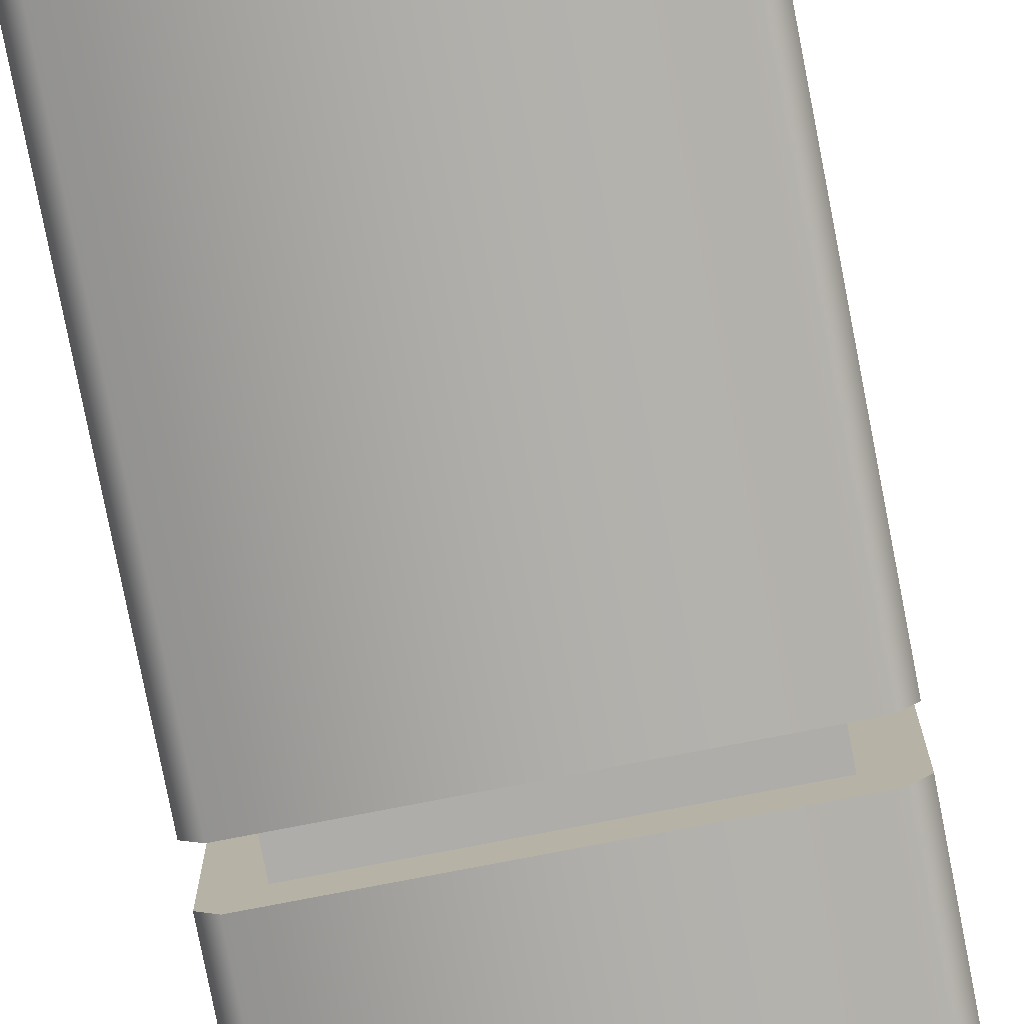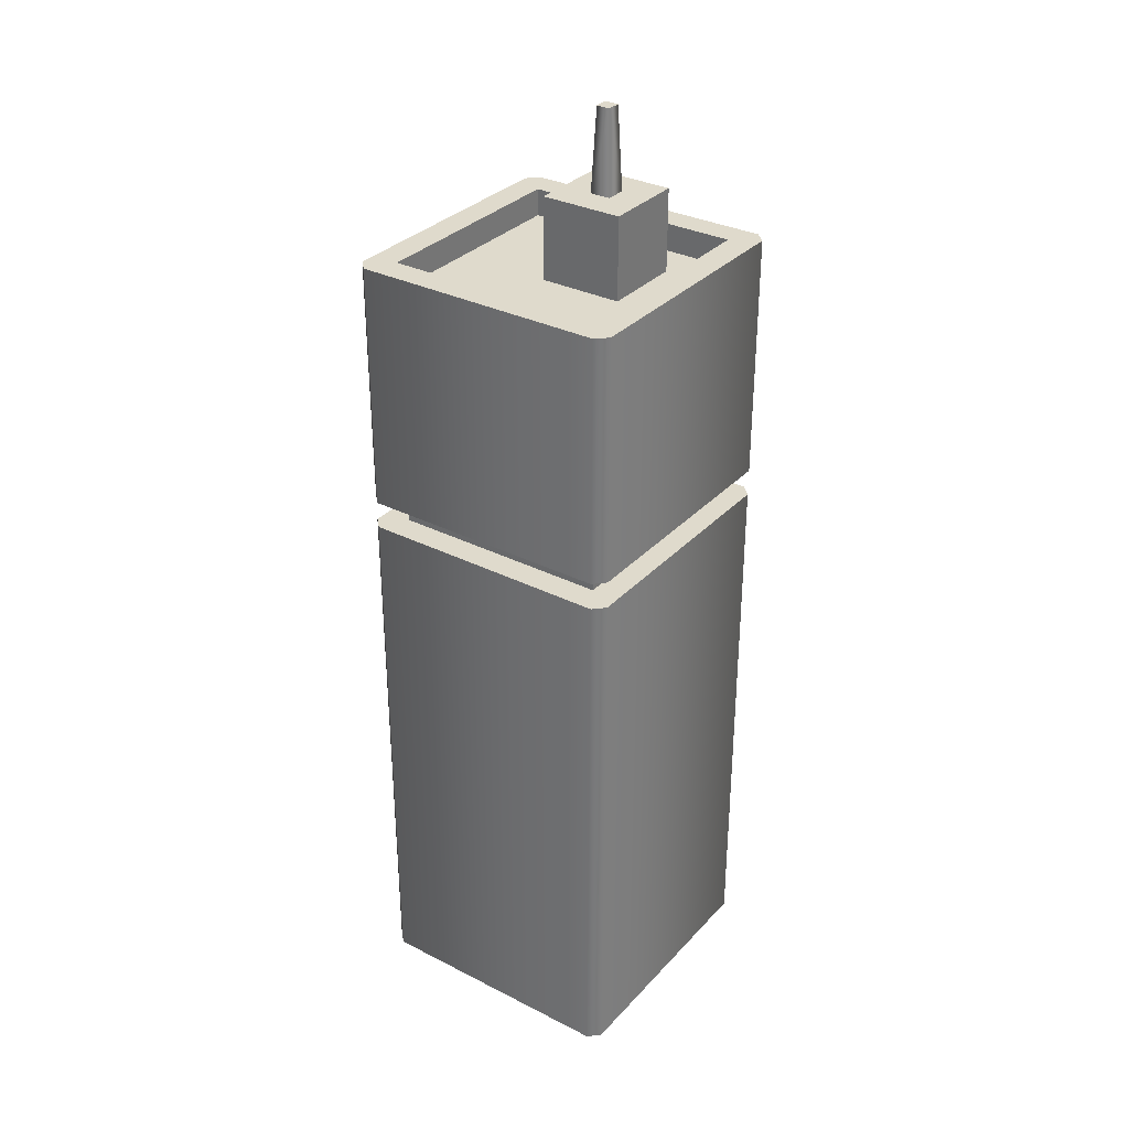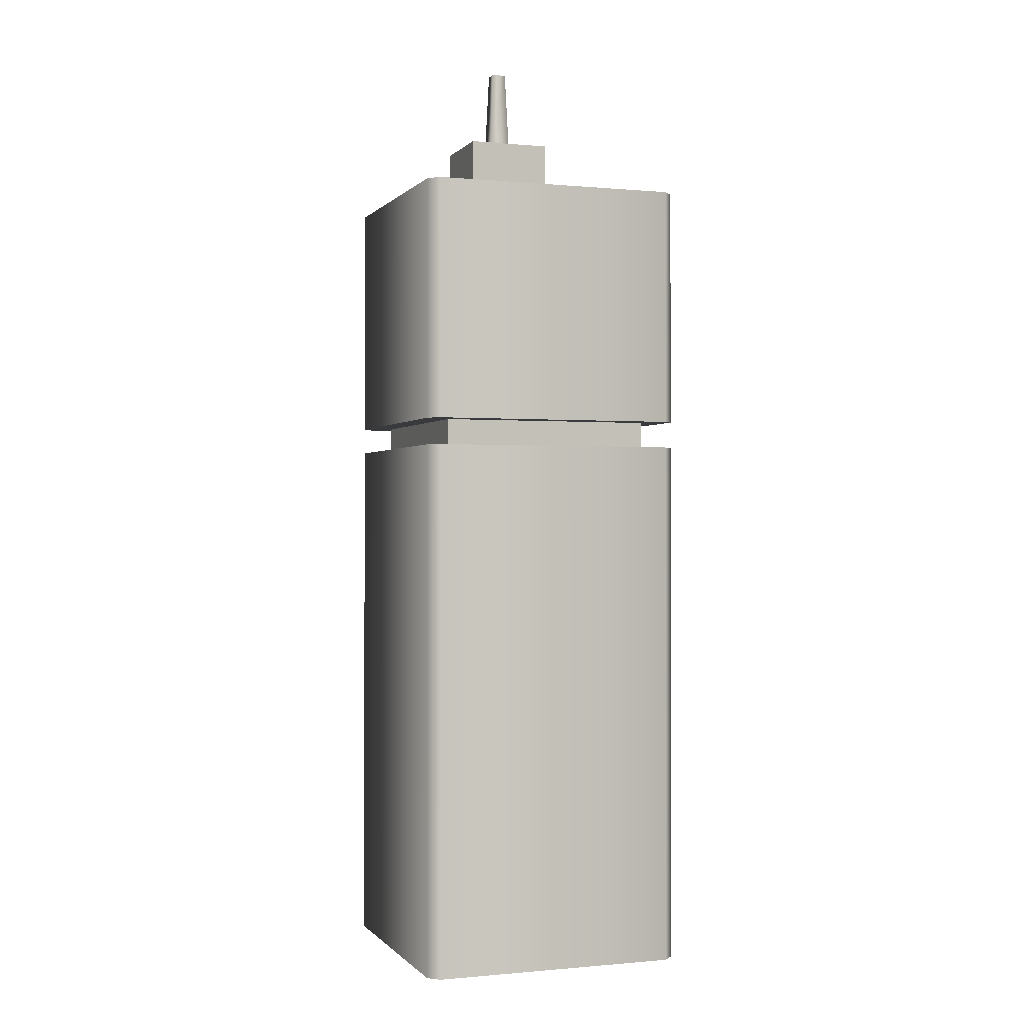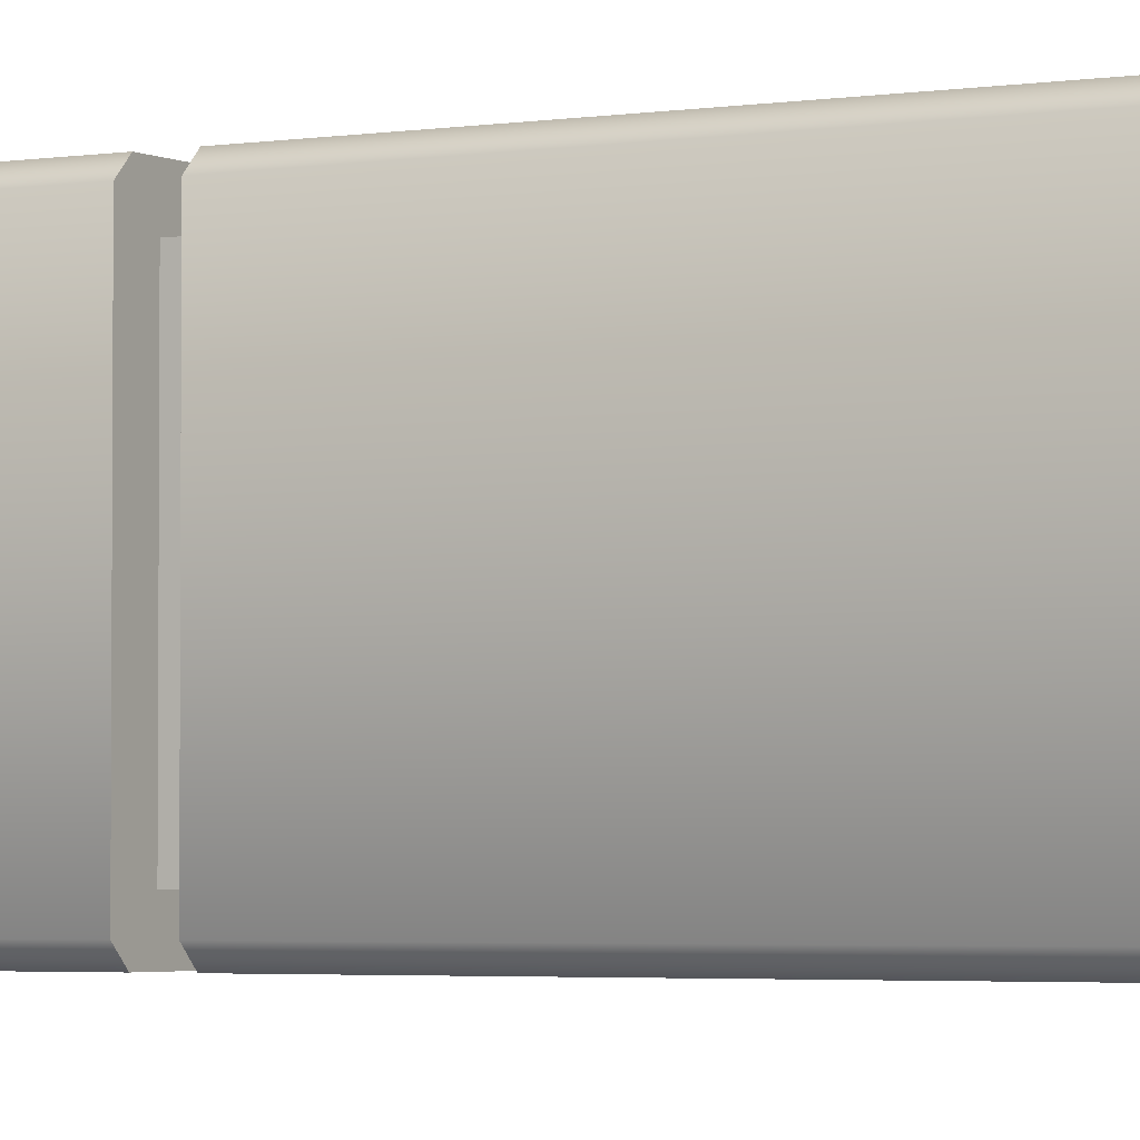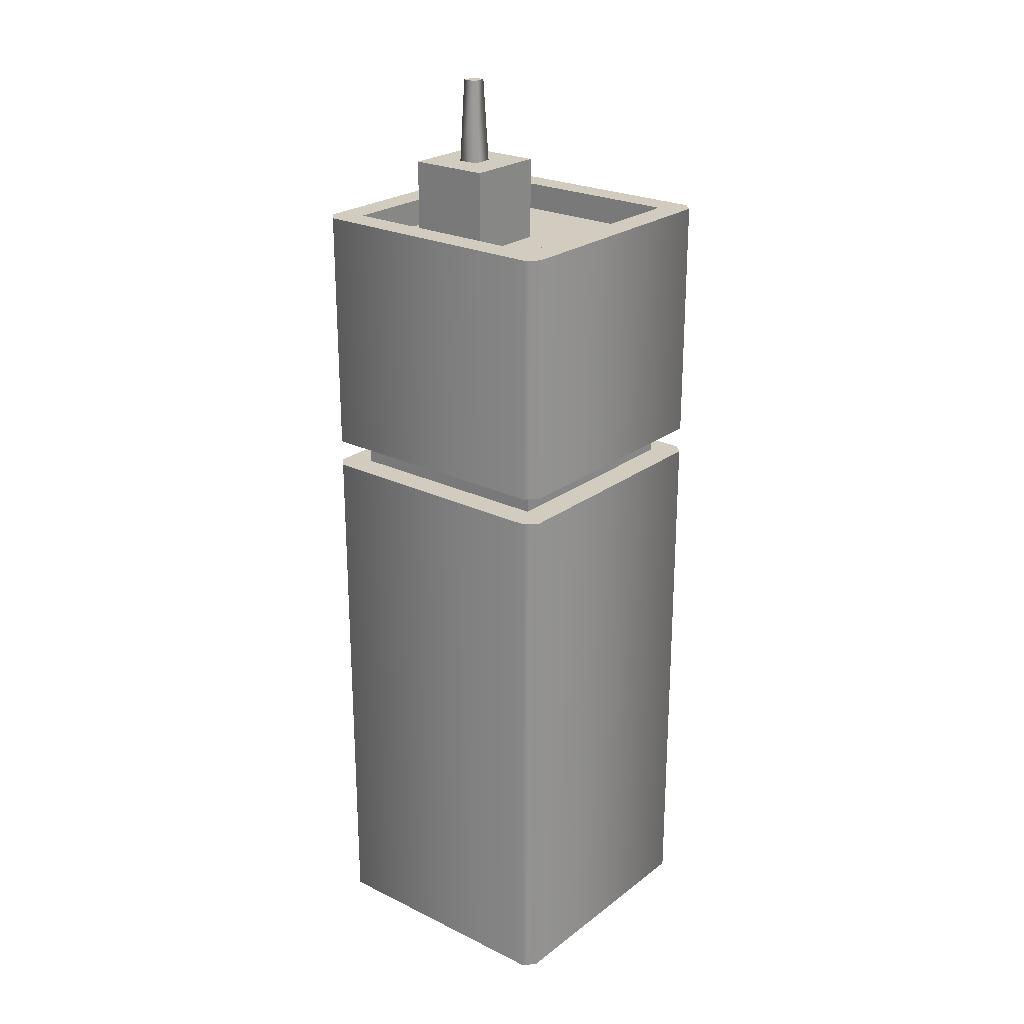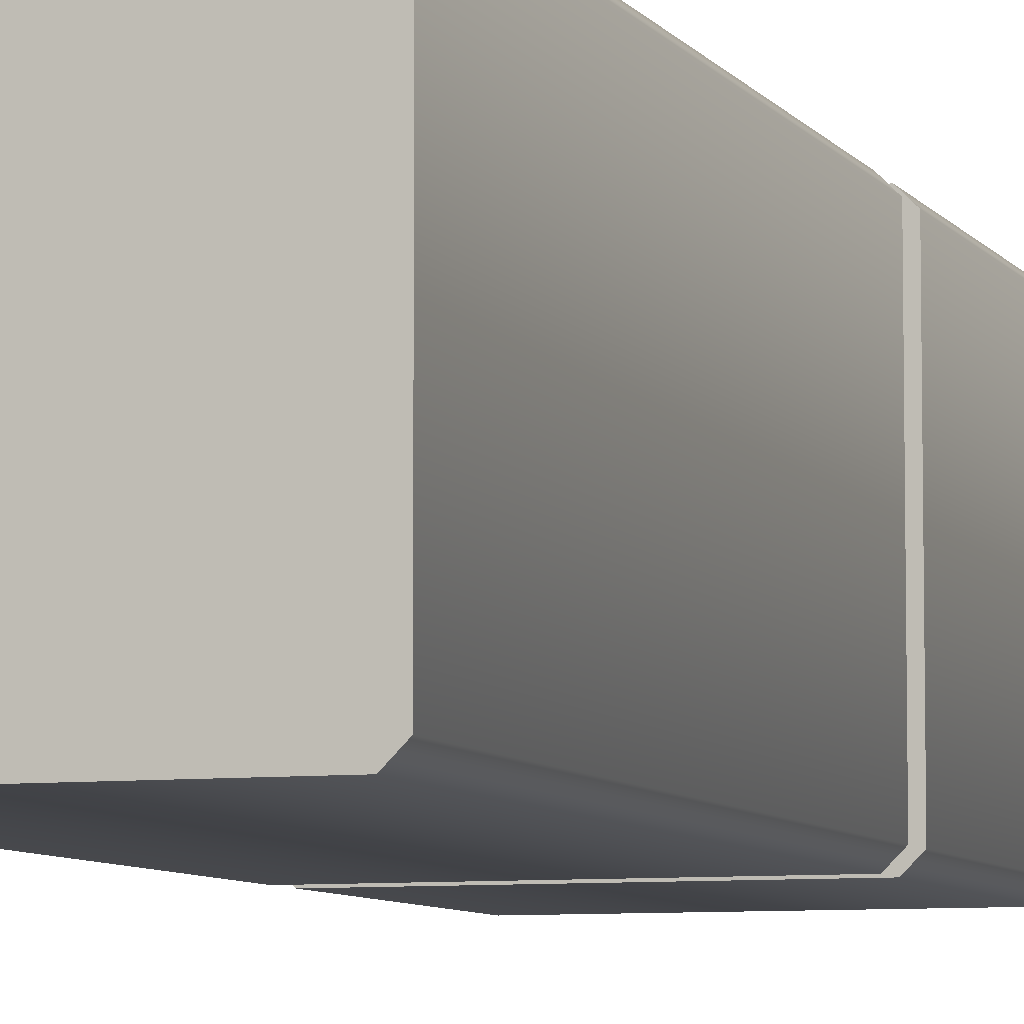
<metadata>
{"format":"obj","ext":"obj","renderer":"f3d","projection":"perspective","resolution":1024,"background":"white","views":[{"elev":-77.1,"azim":11.0,"up":"+Z"},{"elev":32.4,"azim":-144.8,"up":"+Y"},{"elev":-0.4,"azim":-19.5,"up":"+Y"},{"elev":-3.0,"azim":-59.7,"up":"+Z"},{"elev":23.9,"azim":39.0,"up":"+Y"},{"elev":-7.1,"azim":19.2,"up":"+Z"}]}
</metadata>
<code>
g low-detail-building-d
v 0.2 1 -0.2 1 1 1
v -0.2 1 -0.2 1 1 1
v 0.2 1.05 -0.2 1 1 1
v -0.2 1.05 -0.2 1 1 1
v 0.2 1 0.2 1 1 1
v 0.2 1.05 0.2 1 1 1
v -0.2 1 0.2 1 1 1
v -0.2 1.05 0.2 1 1 1
v -0.2 1.45 -0.2 1 1 1
v -0.2 1.45 0.2 1 1 1
v 0.2 1.45 -0.2 1 1 1
v 0.2 1.45 0.2 1 1 1
v -0.2 1.5 -0.2 1 1 1
v -0.2 1.5 0.2 1 1 1
v 0.2 1.5 -0.2 1 1 1
v 0.2 1.5 0.2 1 1 1
v -0.25 1.5 -0.23 1 1 1
v -0.25 1.5 0.23 1 1 1
v -0.23 1.5 -0.25 1 1 1
v -0.23 1.5 0.25 1 1 1
v 0.23 1.5 -0.25 1 1 1
v 0.23 1.5 0.25 1 1 1
v 0.25 1.5 -0.23 1 1 1
v 0.25 1.5 0.23 1 1 1
v -0.25 1.05 0.23 1 1 1
v -0.25 1.05 -0.23 1 1 1
v -0.23 1.05 0.25 1 1 1
v -0.23 1.05 -0.25 1 1 1
v 0.23 1.05 0.25 1 1 1
v 0.23 1.05 -0.25 1 1 1
v 0.25 1.05 0.23 1 1 1
v 0.25 1.05 -0.23 1 1 1
v -0.125 1.6 -0.025 1 1 1
v -0.125 1.45 -0.025 1 1 1
v -0.125 1.6 0.125 1 1 1
v -0.125 1.45 0.125 1 1 1
v 0.025 1.45 0.125 1 1 1
v 0.025 1.6 0.125 1 1 1
v 0.025 1.45 -0.025 1 1 1
v 0.025 1.6 -0.025 1 1 1
v -0.25 1 -0.23 1 1 1
v -0.25 1 0.23 1 1 1
v -0.23 1 -0.25 1 1 1
v -0.23 1 0.25 1 1 1
v 0.23 1 0.25 1 1 1
v 0.23 1 -0.25 1 1 1
v 0.25 1 0.23 1 1 1
v 0.25 1 -0.23 1 1 1
v -0.25 0 -0.23 1 1 1
v -0.23 0 -0.25 1 1 1
v -0.25 0 0.23 1 1 1
v -0.23 0 0.25 1 1 1
v 0.23 0 0.25 1 1 1
v 0.23 0 -0.25 1 1 1
v 0.25 0 0.23 1 1 1
v 0.25 0 -0.23 1 1 1
v -0.0375 1.75 0.0375 1 1 1
v -0.0375 1.75 0.0625 1 1 1
v -0.0625 1.75 0.0375 1 1 1
v -0.0625 1.75 0.0625 1 1 1
v -0.06875 1.6 0.06875 1 1 1
v -0.03125 1.6 0.06875 1 1 1
v -0.06875 1.6 0.03125 1 1 1
v -0.03125 1.6 0.03125 1 1 1
f 12 11 10
f 9 10 11
f 7 8 2
f 4 2 8
f 6 8 5
f 7 5 8
f 6 5 3
f 1 3 5
f 4 3 2
f 1 2 3
f 17 26 18
f 17 19 26
f 25 18 26
f 28 26 19
f 25 27 18
f 20 18 27
f 19 21 28
f 30 28 21
f 27 29 20
f 21 23 30
f 22 20 29
f 32 30 23
f 29 31 22
f 32 23 31
f 24 22 31
f 24 31 23
f 32 31 30
f 31 29 30
f 29 3 30
f 3 4 30
f 3 29 6
f 30 4 28
f 6 29 8
f 8 28 4
f 29 27 8
f 8 27 28
f 28 27 26
f 25 26 27
f 24 23 22
f 23 21 22
f 21 16 22
f 16 14 22
f 16 21 15
f 22 14 20
f 15 21 13
f 13 20 14
f 21 19 13
f 13 19 20
f 20 19 18
f 17 18 19
f 14 16 10
f 12 10 16
f 12 16 11
f 15 11 16
f 15 13 11
f 9 11 13
f 14 10 13
f 9 13 10
f 40 33 38
f 35 38 33
f 33 40 34
f 39 34 40
f 38 37 40
f 39 40 37
f 38 35 37
f 36 37 35
f 36 35 34
f 33 34 35
f 56 48 55
f 56 54 48
f 47 55 48
f 46 48 54
f 47 45 55
f 53 55 45
f 54 50 46
f 43 46 50
f 45 44 53
f 50 49 43
f 52 53 44
f 41 43 49
f 44 42 52
f 41 49 42
f 51 52 42
f 51 42 49
f 56 55 54
f 55 53 54
f 54 53 50
f 53 52 50
f 52 51 50
f 49 50 51
f 48 46 47
f 47 46 45
f 46 43 45
f 45 43 44
f 44 43 42
f 41 42 43
f 59 58 57
f 58 59 60
f 61 58 60
f 59 61 60
f 58 61 62
f 61 59 63
f 62 57 58
f 59 64 63
f 64 59 57
f 57 62 64
g low-detail-building-d
f 12 11 10
f 9 10 11
f 7 8 2
f 4 2 8
f 6 8 5
f 7 5 8
f 6 5 3
f 1 3 5
f 4 3 2
f 1 2 3
f 17 26 18
f 17 19 26
f 25 18 26
f 28 26 19
f 25 27 18
f 20 18 27
f 19 21 28
f 30 28 21
f 27 29 20
f 21 23 30
f 22 20 29
f 32 30 23
f 29 31 22
f 32 23 31
f 24 22 31
f 24 31 23
f 32 31 30
f 31 29 30
f 29 3 30
f 3 4 30
f 3 29 6
f 30 4 28
f 6 29 8
f 8 28 4
f 29 27 8
f 8 27 28
f 28 27 26
f 25 26 27
f 24 23 22
f 23 21 22
f 21 16 22
f 16 14 22
f 16 21 15
f 22 14 20
f 15 21 13
f 13 20 14
f 21 19 13
f 13 19 20
f 20 19 18
f 17 18 19
f 14 16 10
f 12 10 16
f 12 16 11
f 15 11 16
f 15 13 11
f 9 11 13
f 14 10 13
f 9 13 10
f 40 33 38
f 35 38 33
f 33 40 34
f 39 34 40
f 38 37 40
f 39 40 37
f 38 35 37
f 36 37 35
f 36 35 34
f 33 34 35
f 56 48 55
f 56 54 48
f 47 55 48
f 46 48 54
f 47 45 55
f 53 55 45
f 54 50 46
f 43 46 50
f 45 44 53
f 50 49 43
f 52 53 44
f 41 43 49
f 44 42 52
f 41 49 42
f 51 52 42
f 51 42 49
f 56 55 54
f 55 53 54
f 54 53 50
f 53 52 50
f 52 51 50
f 49 50 51
f 48 46 47
f 47 46 45
f 46 43 45
f 45 43 44
f 44 43 42
f 41 42 43
f 59 58 57
f 58 59 60
f 61 58 60
f 59 61 60
f 58 61 62
f 61 59 63
f 62 57 58
f 59 64 63
f 64 59 57
f 57 62 64

</code>
